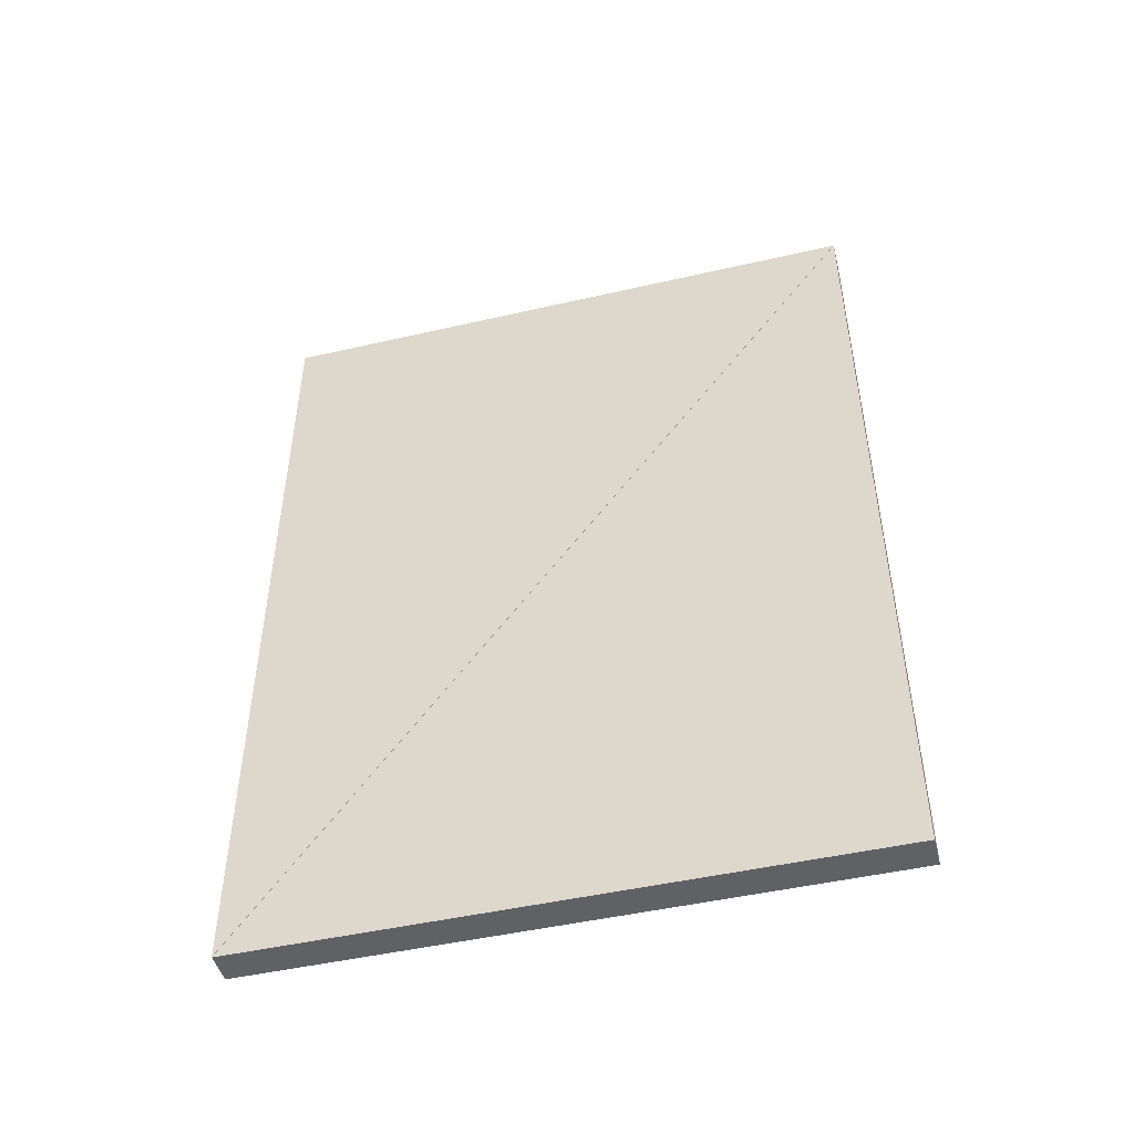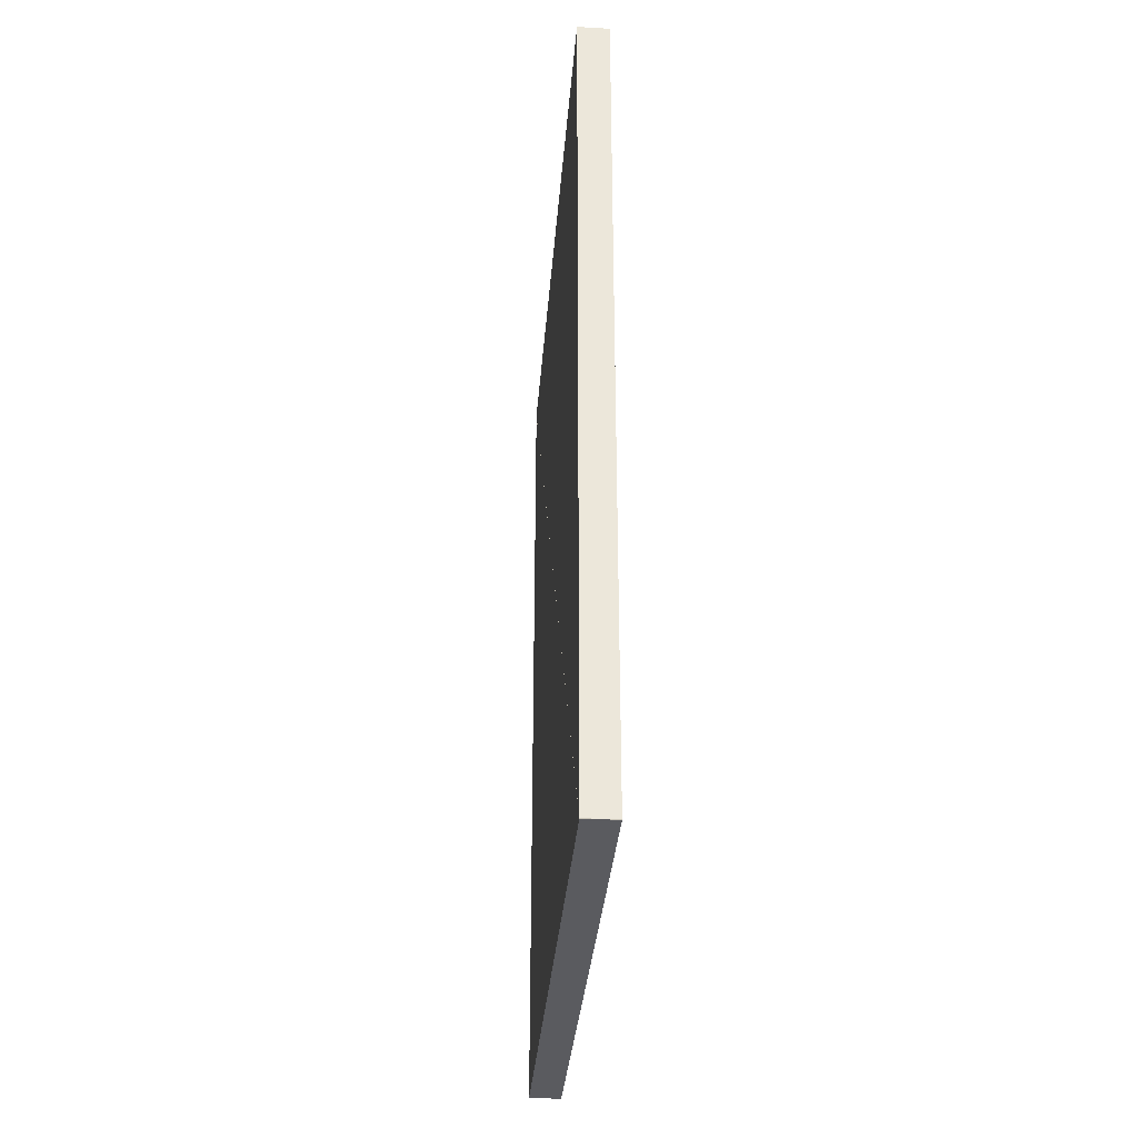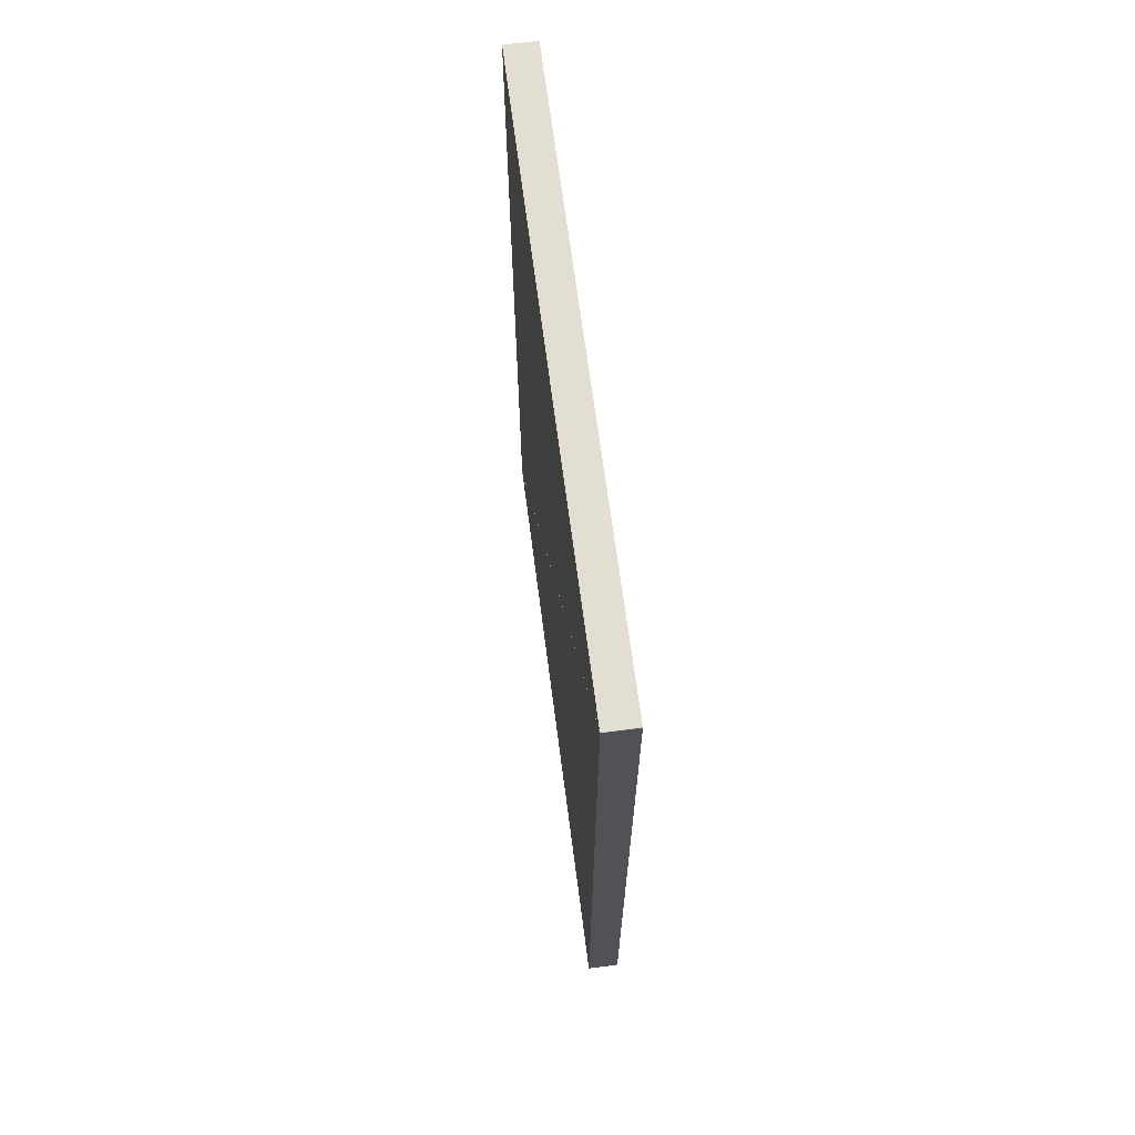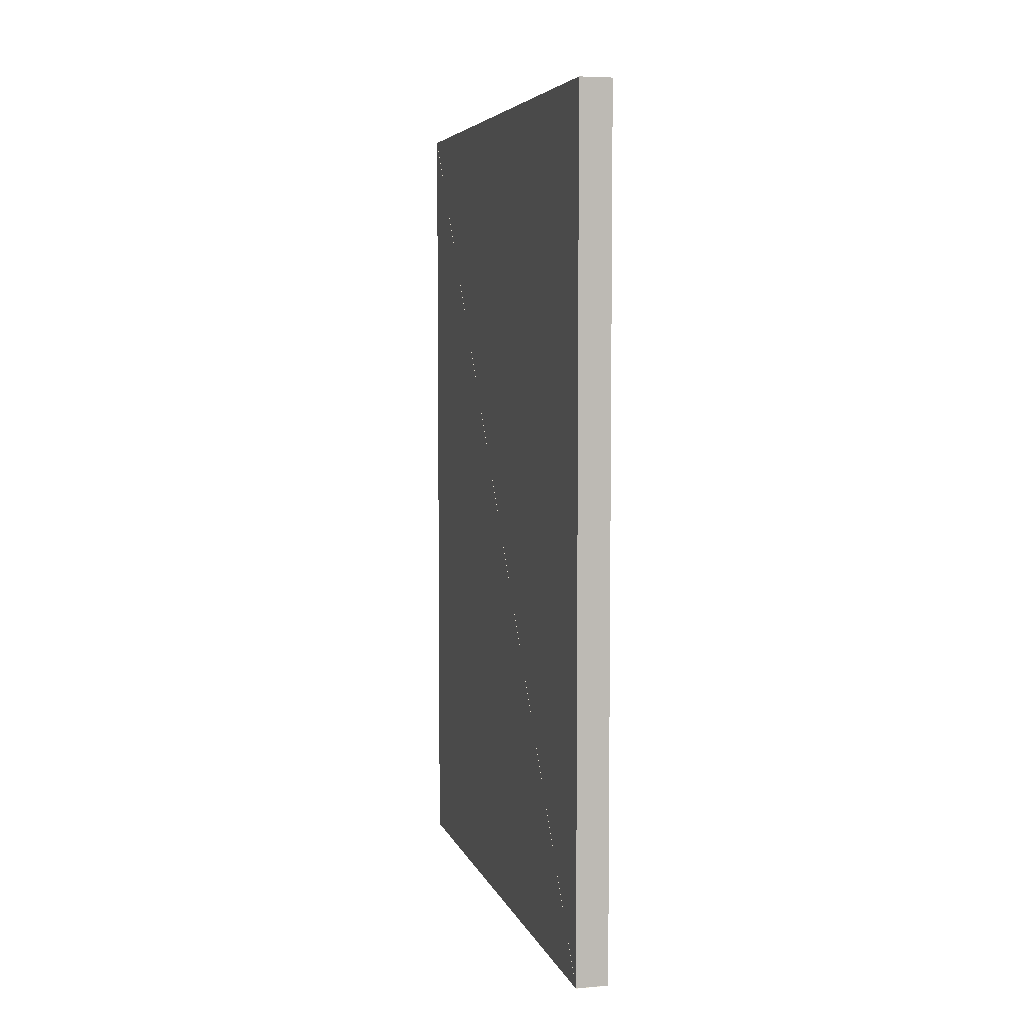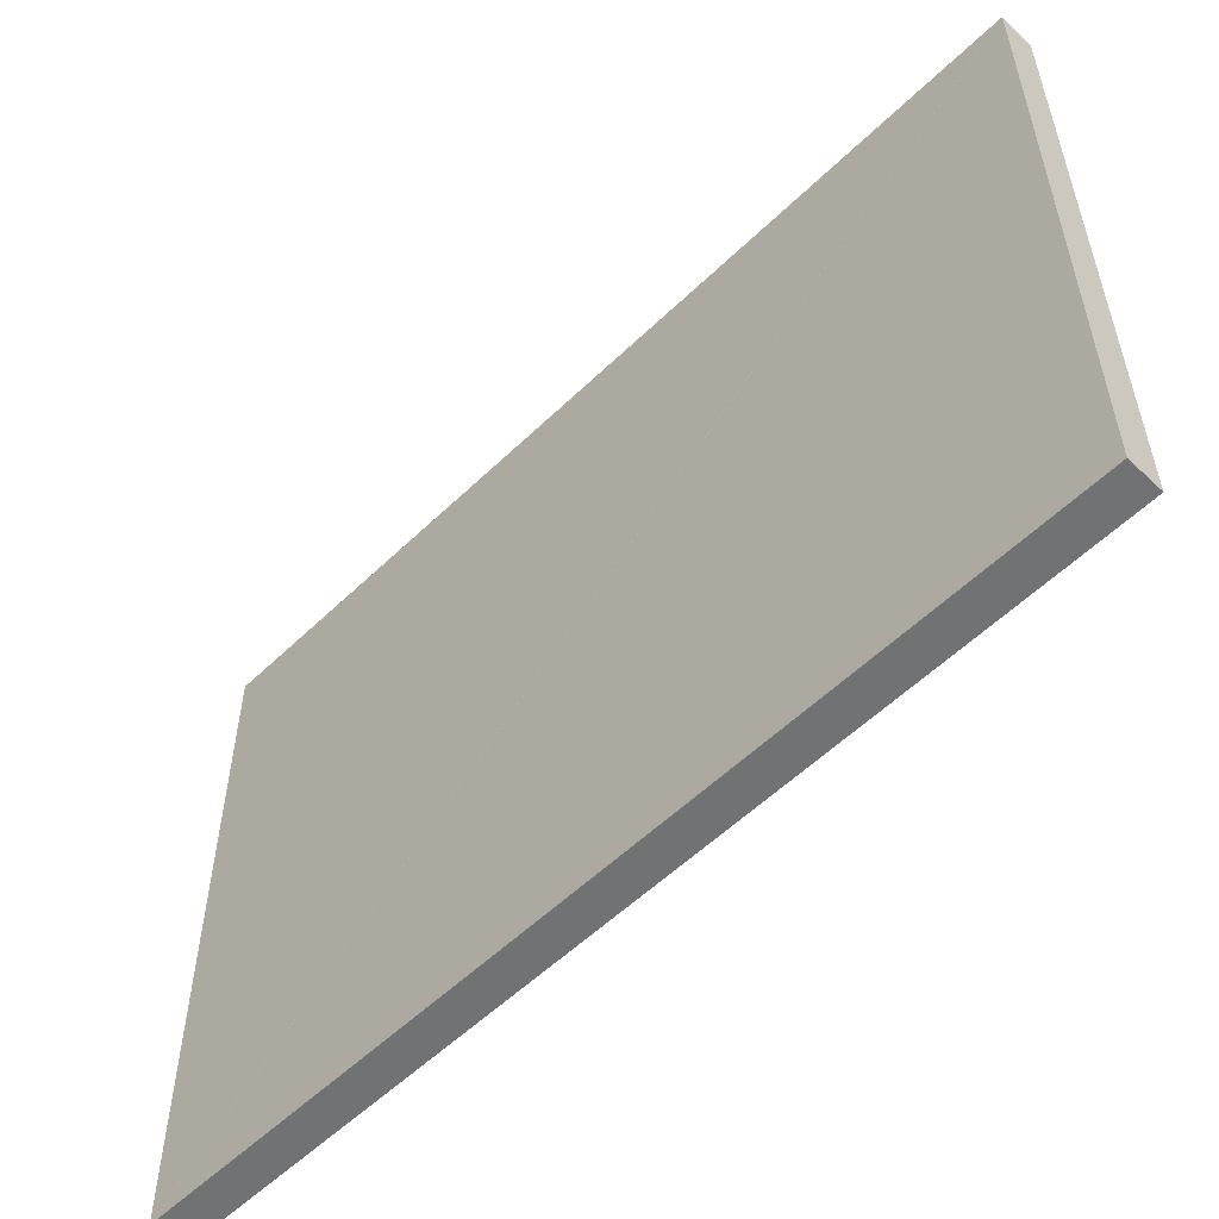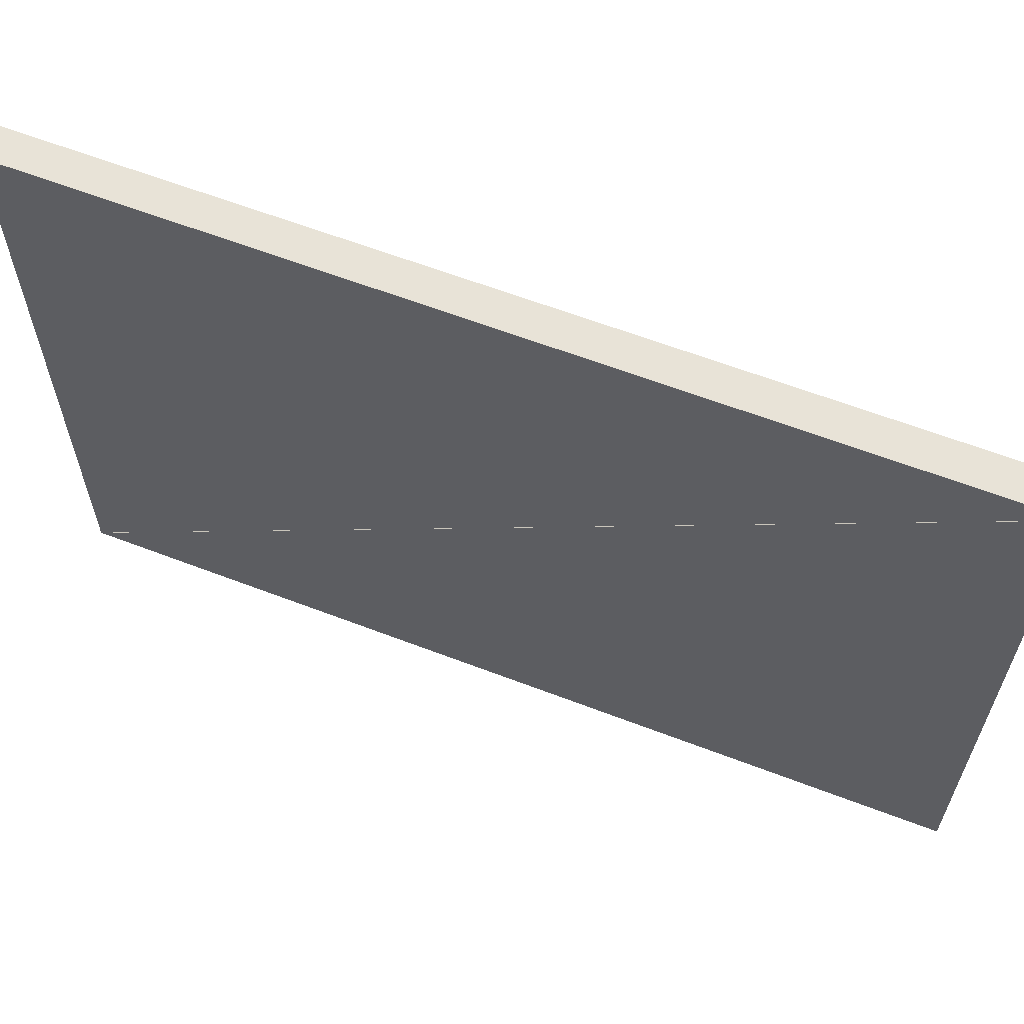
<metadata>
{"format":"obj","ext":"obj","renderer":"f3d","projection":"perspective","resolution":1024,"background":"white","views":[{"elev":-47.6,"azim":104.5,"up":"+Z"},{"elev":-33.4,"azim":-4.4,"up":"+Z"},{"elev":67.5,"azim":172.6,"up":"+Z"},{"elev":5.5,"azim":-14.3,"up":"+Z"},{"elev":-55.5,"azim":-44.6,"up":"+Y"},{"elev":62.2,"azim":-68.7,"up":"+Y"}]}
</metadata>
<code>
o convex_0
v -2.73 6.131 0.0008
v -2.73 7.869 0.0008
v -2.73 7.869 2.398
v -2.82 6.131 0.0008
v -2.82 7.869 0.0008
v -2.82 7.869 2.398
f 2 3 1
f 5 4 6
f 1 2 4
f 2 5 4
f 2 3 5
f 3 6 5
f 3 1 6
f 1 4 6
o convex_1
v -2.73 7.869 2.399
v -2.73 6.131 2.399
v -2.73 6.131 0.0016
v -2.82 7.869 2.399
v -2.82 6.131 2.399
v -2.82 6.131 0.0016
f 8 9 7
f 11 10 12
f 7 8 10
f 8 11 10
f 8 9 11
f 9 12 11
f 9 7 12
f 7 10 12

</code>
